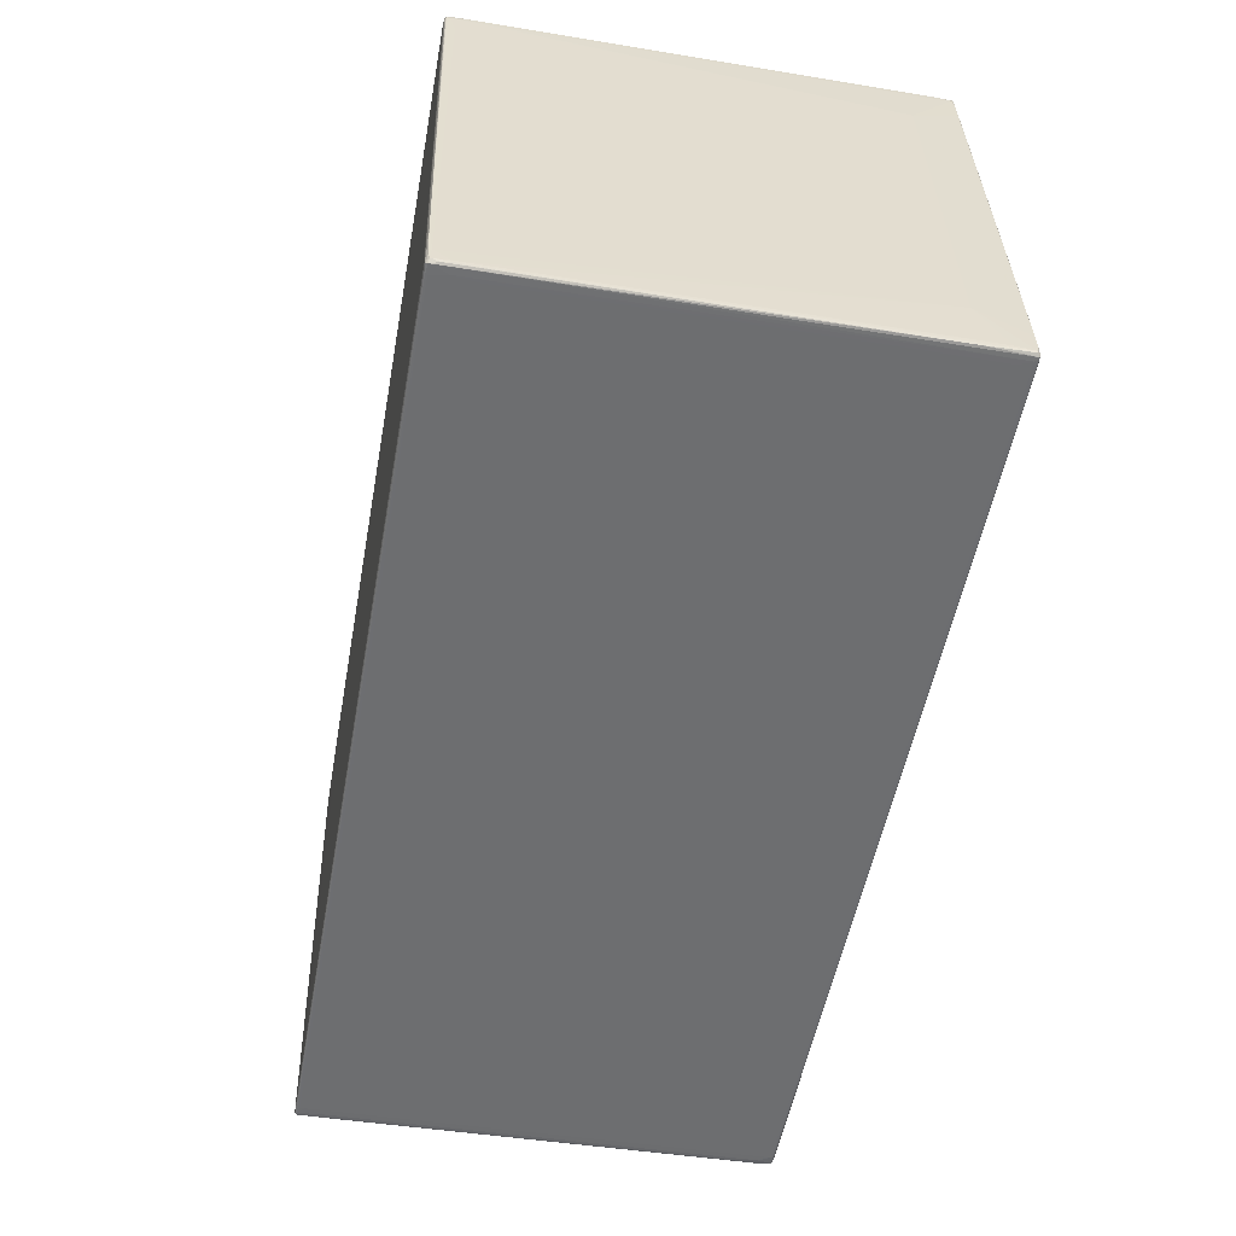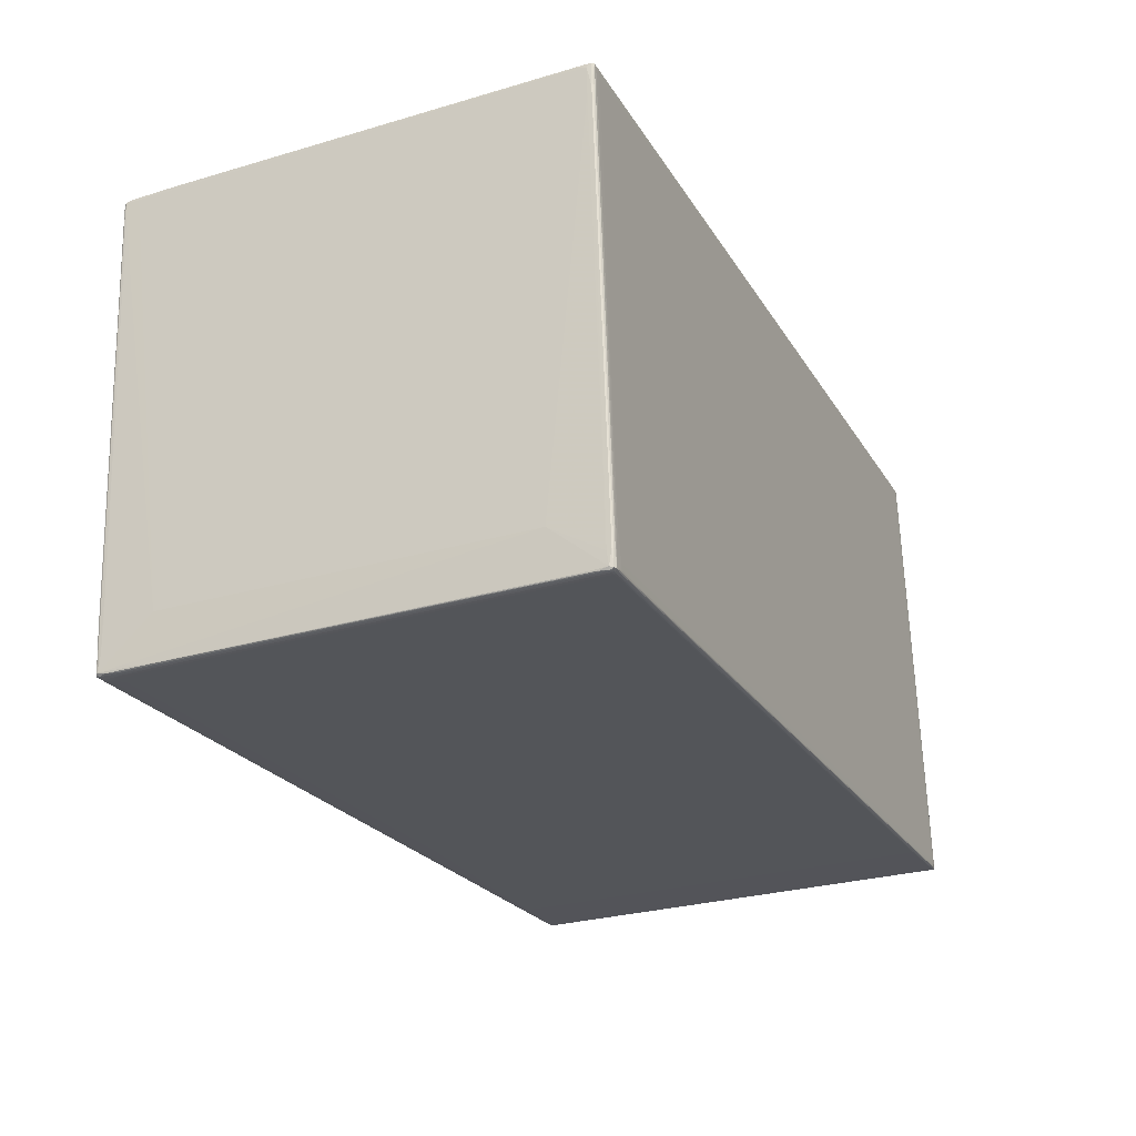
<metadata>
{"format":"obj","ext":"obj","renderer":"f3d","projection":"perspective","resolution":1024,"background":"white","views":[{"elev":-54.5,"azim":-100.0,"up":"+Z"},{"elev":-24.1,"azim":-66.1,"up":"+Y"}]}
</metadata>
<code>
v -0.5999 -0.2588 -0.2485
v -0.6357 -0.2663 -0.2443
v -0.6275 -0.2651 -0.2484
v 0.3519 -0.2569 -0.2455
v -0.6344 -0.2686 -0.2245
v -0.4791 -0.2674 -0.2469
v 0.2715 -0.2589 -0.2356
v 0.2716 -0.2586 -0.2281
v 0.2716 -0.258 -0.2057
v -0.6286 -0.2696 -0.2271
v 0.2648 -0.259 -0.239
v 0.2688 -0.259 -0.2388
v 0.2702 -0.2589 -0.2383
v 0.2712 -0.2589 -0.2374
v -0.6361 -0.2376 0.2527
v 0.353 -0.2258 0.2575
v -0.6348 -0.2362 0.2587
v 0.3589 -0.2427 0.2095
v 0.3588 -0.2419 0.2554
v -0.6315 -0.2534 0.2602
v 0.3574 -0.2437 0.2206
v 0.3579 -0.2422 0.2568
v 0.04729 -0.2463 0.2578
v -0.5434 -0.2534 0.2592
v -0.6344 -0.2545 0.2547
v 0.2715 -0.2456 0.2196
v 0.2715 -0.2447 0.2505
v 0.2712 -0.2446 0.2531
v 0.2704 -0.2446 0.2541
v 0.269 -0.2446 0.2547
v 0.2662 -0.2446 0.2549
v 0.1783 -0.2457 0.2551
v -0.4412 -0.2532 0.2565
v 0.2665 0.2458 -0.2493
v 0.2665 0.246 -0.2408
v 0.1531 0.2448 -0.2524
v 0.2612 0.2456 -0.2537
v 0.264 0.2456 -0.2535
v 0.2653 0.2457 -0.2529
v 0.2662 0.2457 -0.2519
v 0.351 0.2472 -0.2106
v -0.4839 0.2384 -0.2616
v 0.3539 0.2441 -0.252
v -0.6378 0.2353 -0.2629
v 0.3471 0.2135 -0.2599
v 0.3542 0.1985 -0.2567
v 0.2664 0.2588 0.1984
v 0.2664 0.2594 0.2183
v 0.2664 0.2597 0.2293
v 0.2663 0.2599 0.2368
v 0.2659 0.26 0.2386
v 0.265 0.26 0.2395
v 0.2636 0.26 0.24
v 0.2596 0.26 0.2402
v 0.09371 0.2586 0.2406
v -0.5263 0.2537 0.2419
v -0.6207 0.2527 0.2431
v 0.2781 0.2593 0.2426
v -0.4139 0.2537 0.2442
v -0.6377 0.2516 0.2443
v -0.639 0.2519 0.2406
v 0.3537 0.2583 0.2367
v 0.3522 0.2599 0.2426
v -0.6406 0.2509 0.2404
v 0.3537 0.2575 0.1892
v 0.354 0.2414 0.2377
v 0.3534 0.2572 0.2412
v -0.6381 0.2509 0.2454
v 0.3459 0.2561 0.2436
v 0.3476 0.2158 0.2447
v -0.6372 -0.2164 -0.1892
v -0.6352 -0.2176 -0.2489
v 0.3552 -0.21 -0.2474
v -0.6364 -0.2222 -0.2429
v 0.3583 -0.21 -0.2453
v 0.359 -0.2506 -0.1986
v -0.636 -0.2342 -0.2465
v -0.6355 -0.2375 -0.2474
v 0.3451 -0.2189 -0.2473
v 0.3588 -0.2299 -0.2392
v -0.6361 -0.2467 -0.2428
v -0.6359 -0.2628 -0.2165
v -0.634 -0.2463 -0.2482
v -0.6225 -0.2522 -0.2488
v 0.3454 -0.2479 -0.2465
v 0.3517 -0.2412 -0.2466
v 0.3454 -0.2536 -0.2463
v 0.3579 -0.2471 -0.245
v -0.6358 -0.2662 -0.1913
v -0.6351 -0.2665 -0.2464
v -0.6354 -0.2682 -0.2373
v -0.6255 -0.2675 -0.2482
v -0.248 -0.263 -0.2474
v 0.3545 -0.2555 -0.2459
v 0.3454 -0.2558 -0.2462
v 0.3452 -0.2564 -0.246
v 0.359 -0.2565 -0.2427
v 0.3575 -0.2564 -0.2155
v -0.6357 -0.2667 -0.1899
v -0.6321 -0.2687 -0.2481
v -0.6147 -0.269 -0.2472
v 0.345 -0.2569 -0.2458
v 0.3443 -0.2574 -0.2452
v 0.3558 -0.2575 -0.236
v 0.3557 -0.2576 -0.2398
v 0.3558 -0.257 -0.2181
v 0.2311 -0.259 -0.2213
v 0.3558 -0.2566 -0.2053
v 0.231 -0.2582 -0.1952
v -0.6303 -0.2686 -0.1929
v -0.6326 -0.2684 -0.1982
v -0.6326 -0.2692 -0.2255
v -0.6327 -0.2694 -0.2448
v -0.6122 -0.2695 -0.2459
v -0.4792 -0.2679 -0.2457
v -0.6028 -0.2694 -0.2459
v -0.607 -0.2698 -0.2414
v 0.2213 -0.2594 -0.2443
v -0.1286 -0.2636 -0.245
v 0.349 -0.2578 -0.244
v 0.343 -0.2579 -0.2441
v 0.2196 -0.2596 -0.237
v 0.3523 -0.2578 -0.2439
v 0.2277 -0.2595 -0.2369
v 0.3544 -0.2577 -0.2432
v 0.3536 -0.2577 -0.2435
v 0.2293 -0.2594 -0.2365
v 0.3554 -0.2577 -0.2421
v 0.3549 -0.2577 -0.2427
v 0.2304 -0.2594 -0.2359
v 0.3556 -0.2577 -0.2415
v 0.231 -0.2594 -0.2349
v -0.6259 -0.2699 -0.2447
v -0.6208 -0.27 -0.2397
v -0.6138 -0.2696 -0.2294
v -0.01991 -0.2623 -0.2245
v -0.01719 -0.2622 -0.2243
v -0.01541 -0.262 -0.2164
v -0.01541 -0.2618 -0.209
v -0.4932 -0.2671 -0.1925
v -0.6263 -0.2687 -0.1925
v 0.3505 -0.1986 0.2568
v -0.636 -0.2023 0.2567
v -0.6364 -0.2064 0.2536
v -0.6375 -0.2062 0.198
v 0.3559 -0.202 0.2563
v -0.6274 -0.2129 0.2593
v 0.3451 -0.2206 0.2575
v -0.4793 -0.2291 0.2594
v -0.6225 -0.2444 0.2602
v -0.6305 -0.2345 0.2598
v -0.6359 -0.2361 0.2573
v 0.3589 -0.2377 0.2539
v 0.3552 -0.233 0.2575
v 0.3453 -0.2333 0.2578
v 0.3453 -0.2389 0.258
v -0.2223 -0.2457 0.2594
v -0.624 -0.2515 0.2603
v -0.632 -0.2516 0.2602
v -0.6333 -0.2346 0.2595
v 0.3499 -0.2411 0.258
v 0.3452 -0.2417 0.2579
v -0.3357 -0.2493 0.2596
v -0.6346 -0.2532 0.2586
v -0.6359 -0.2519 0.2547
v -0.6359 -0.254 0.2208
v -0.6351 -0.2559 0.2009
v 0.3517 -0.2423 0.2574
v -0.1682 -0.2484 0.2589
v 0.345 -0.2422 0.2577
v 0.3444 -0.2427 0.2571
v -0.6247 -0.2541 0.2597
v -0.6355 -0.2542 0.2432
v -0.6345 -0.2558 0.2175
v 0.3557 -0.2439 0.2296
v 0.2311 -0.2459 0.2264
v 0.3557 -0.2437 0.2362
v 0.2311 -0.2456 0.2374
v 0.3556 -0.2433 0.2516
v 0.3557 -0.2434 0.2477
v 0.2311 -0.2453 0.2473
v 0.3553 -0.2432 0.254
v 0.3555 -0.2432 0.2534
v 0.2309 -0.2452 0.2525
v 0.3543 -0.2432 0.2551
v 0.3549 -0.2432 0.2546
v 0.2304 -0.2452 0.2536
v 0.3522 -0.2432 0.2558
v 0.3536 -0.2432 0.2554
v 0.2294 -0.2451 0.2543
v 0.3462 -0.2433 0.256
v 0.2279 -0.2452 0.2547
v 0.2217 -0.2448 0.2563
v 0.2215 -0.2452 0.2548
v -0.4788 -0.2533 0.2578
v -0.1282 -0.249 0.257
v -0.1335 -0.2495 0.2556
v -0.6161 -0.2551 0.2575
v -0.6023 -0.2547 0.2581
v -0.6044 -0.2552 0.2566
v -0.6261 -0.2553 0.2572
v -0.6327 -0.2552 0.2536
v -0.6326 -0.2552 0.2554
v -0.6303 -0.2556 0.2548
v -0.6327 -0.2554 0.2495
v -0.0155 -0.2489 0.2313
v -0.01579 -0.2483 0.253
v -0.01636 -0.2483 0.2536
v -0.01729 -0.2483 0.2539
v -0.02001 -0.2483 0.2541
v -0.1415 -0.2498 0.2544
v -0.6181 -0.2556 0.2554
v -0.6264 -0.2557 0.2552
v -0.6308 -0.2549 0.2576
v -0.6225 0.2384 -0.2577
v -0.627 0.2387 -0.2503
v 0.2165 0.2453 -0.2517
v -0.02504 0.2439 -0.2392
v 0.2228 0.2454 -0.2515
v -0.02232 0.2439 -0.2391
v 0.2244 0.2454 -0.2512
v -0.02139 0.2439 -0.2387
v 0.2254 0.2455 -0.2504
v -0.02082 0.244 -0.2381
v 0.2259 0.2455 -0.2494
v 0.226 0.2456 -0.2441
v -0.02054 0.2442 -0.2311
v -0.02082 0.2448 -0.2095
v -0.0214 0.2448 -0.2089
v -0.1465 0.2438 -0.2081
v -0.6314 0.2399 -0.2073
v -0.6354 0.2398 -0.2079
v 0.3507 0.2462 -0.2451
v 0.3507 0.2461 -0.2504
v 0.3506 0.246 -0.2543
v 0.3524 0.2456 -0.2492
v -0.6378 0.239 -0.219
v -0.6387 0.2377 -0.2519
v -0.6395 0.2383 -0.2211
v -0.6363 0.2382 -0.2595
v -0.4838 0.239 -0.2604
v -0.6074 0.238 -0.2607
v -0.6371 0.2372 -0.262
v 0.2167 0.2447 -0.259
v -0.1332 0.2419 -0.2597
v 0.1032 0.2433 -0.2603
v 0.3412 0.2458 -0.2587
v 0.3395 0.2452 -0.2599
v 0.3477 0.2458 -0.2584
v 0.3467 0.2458 -0.2586
v 0.3493 0.2458 -0.2578
v 0.3486 0.2458 -0.2582
v 0.3503 0.2459 -0.2568
v 0.3499 0.2459 -0.2573
v 0.3505 0.2459 -0.2561
v -0.6407 0.2361 -0.2539
v -0.6408 0.2345 -0.2589
v -0.6271 0.2364 -0.2627
v -0.5486 0.2373 -0.2624
v -0.3407 0.2385 -0.2621
v 0.04251 0.2422 -0.2611
v 0.34 0.2447 -0.2604
v -0.641 0.2336 -0.2443
v -0.6398 0.2251 -0.2612
v -0.6274 0.2343 -0.2629
v -0.3407 0.2379 -0.2623
v -0.3407 0.2356 -0.2622
v 0.3479 0.2437 -0.2607
v 0.3404 0.2414 -0.2607
v 0.3539 0.2447 -0.2573
v -0.6408 0.2158 -0.2574
v -0.6406 0.2158 -0.2594
v -0.09372 0.232 -0.2615
v 0.3405 0.2358 -0.2606
v 0.3544 0.203 -0.2509
v -0.6305 0.2168 -0.2624
v 0.3406 0.2231 -0.2602
v -0.6409 0.2382 -0.2054
v -0.6398 0.1977 -0.2601
v -0.627 0.1926 -0.2617
v -0.495 0.1973 -0.2615
v 0.3408 0.2067 -0.2597
v 0.35 0.2442 -0.2607
v 0.3517 0.2449 -0.2603
v 0.3544 0.1994 -0.255
v 0.3537 0.1981 -0.2578
v 0.2259 0.2593 0.2244
v 0.2259 0.2596 0.2338
v -0.02091 0.2578 0.2382
v 0.2252 0.2597 0.239
v -0.02149 0.2578 0.2388
v 0.2241 0.2597 0.2397
v -0.02242 0.2578 0.2392
v 0.2225 0.2597 0.24
v -0.02514 0.2578 0.2394
v 0.2144 0.2596 0.2401
v -0.1466 0.2569 0.2396
v -0.6122 0.253 0.2418
v -0.6232 0.253 0.2406
v -0.6315 0.253 0.2404
v -0.6355 0.2528 0.2398
v 0.3506 0.2591 0.1973
v 0.3506 0.2598 0.2219
v 0.3523 0.2586 0.1985
v 0.3505 0.2603 0.2371
v 0.3506 0.2602 0.2333
v 0.3502 0.2603 0.2394
v 0.3504 0.2603 0.2387
v 0.3492 0.2604 0.2404
v 0.3497 0.2603 0.2399
v 0.3476 0.2604 0.241
v 0.3484 0.2604 0.2408
v 0.3452 0.2603 0.2413
v 0.2161 0.2593 0.2416
v 0.3378 0.2603 0.2413
v -0.4845 0.2537 0.2431
v -0.1339 0.2565 0.2424
v -0.608 0.2527 0.2434
v -0.6304 0.252 0.2446
v -0.6333 0.2527 0.2419
v -0.6378 0.2523 0.2387
v -0.6379 0.252 0.2287
v -0.6379 0.2522 0.2345
v -0.6396 0.2514 0.2266
v -0.6372 0.251 0.1873
v 0.3533 0.2585 0.2178
v 0.3398 0.2593 0.2431
v 0.3401 0.2588 0.2433
v -0.09895 0.2557 0.2441
v -0.6344 0.2514 0.2453
v -0.06154 0.2555 0.2442
v -0.6405 0.2508 0.2269
v -0.6408 0.2503 0.227
v 0.3538 0.2577 0.2178
v 0.3539 0.2556 0.2237
v 0.3493 0.2575 0.2433
v 0.3402 0.2583 0.2434
v -0.1877 0.2539 0.2447
v -0.2311 0.2512 0.2449
v -0.6275 0.2504 0.2457
v -0.6277 0.2422 0.246
v -0.6353 0.2427 0.2459
v -0.6391 0.2455 0.245
v -0.6402 0.2506 0.2435
v -0.641 0.2497 0.2271
v -0.641 0.2467 0.2388
v -0.641 0.2409 0.2129
v -0.641 0.2475 0.1943
v 0.3535 0.2305 0.2425
v 0.3404 0.2505 0.2437
v -0.2951 0.2448 0.2452
v -0.6403 0.2344 0.2443
v 0.3539 0.2503 0.1928
v 0.3405 0.2341 0.2442
v -0.6345 0.2004 0.2472
v -0.6407 0.2253 0.2435
v 0.3504 0.2334 0.244
v -0.3054 0.214 0.2461
v -0.6408 0.2192 0.2394
v 0.3542 0.213 0.2419
v -0.6395 0.2004 0.2459
f 263 271 71
f 284 270 286
f 356 344 346
f 82 71 2
f 76 18 97
f 159 20 151
f 151 20 158
f 150 151 158
f 146 22 63
f 357 146 63
f 257 271 263
f 68 344 343
f 145 165 15
f 145 71 82
f 166 165 145
f 263 71 145
f 64 346 344
f 25 165 173
f 173 165 166
f 166 99 173
f 15 165 152
f 89 99 166
f 89 145 82
f 166 145 89
f 82 2 89
f 101 114 100
f 5 99 91
f 99 89 91
f 91 89 2
f 74 71 271
f 88 97 94
f 284 286 88
f 270 97 75
f 75 88 286
f 97 88 75
f 285 97 270
f 19 97 18
f 76 97 80
f 97 285 80
f 164 20 159
f 164 152 165
f 164 165 25
f 275 353 76
f 43 353 275
f 76 80 275
f 275 80 285
f 275 270 43
f 275 285 270
f 339 340 341
f 331 340 337
f 68 159 355
f 159 151 355
f 63 337 336
f 336 357 63
f 16 357 70
f 319 59 318
f 231 300 216
f 216 240 231
f 271 257 272
f 272 257 264
f 264 279 272
f 256 257 263
f 256 240 243
f 243 257 256
f 359 145 15
f 346 145 359
f 15 356 359
f 356 346 359
f 347 346 348
f 347 145 346
f 348 263 347
f 263 145 347
f 348 346 345
f 346 64 345
f 60 344 68
f 112 10 110
f 167 99 5
f 167 173 99
f 356 152 352
f 352 344 356
f 352 343 344
f 144 356 15
f 15 152 144
f 144 152 356
f 117 11 134
f 264 257 44
f 44 257 243
f 3 100 44
f 3 93 92
f 92 100 3
f 93 100 92
f 101 100 6
f 6 100 103
f 6 119 101
f 103 119 6
f 133 100 114
f 133 117 134
f 134 10 133
f 11 117 133
f 133 121 11
f 81 2 71
f 71 74 81
f 81 74 271
f 271 272 81
f 81 272 2
f 46 286 270
f 270 75 46
f 46 75 286
f 66 360 153
f 360 19 153
f 153 19 18
f 153 353 66
f 153 18 76
f 76 353 153
f 141 10 134
f 110 10 141
f 152 164 17
f 17 164 159
f 68 343 17
f 66 353 335
f 335 62 66
f 335 353 43
f 63 22 349
f 22 19 349
f 349 19 360
f 67 360 66
f 66 62 67
f 67 349 360
f 67 62 63
f 63 349 67
f 63 62 326
f 65 326 62
f 337 340 338
f 340 339 338
f 328 331 337
f 328 337 63
f 63 327 328
f 329 328 327
f 68 355 342
f 342 355 341
f 342 340 68
f 341 340 342
f 151 150 147
f 147 355 151
f 341 355 147
f 147 149 341
f 150 149 147
f 16 70 142
f 142 70 148
f 341 351 350
f 350 339 341
f 157 150 158
f 157 156 150
f 150 156 155
f 155 149 150
f 148 149 155
f 155 142 148
f 16 142 155
f 158 20 163
f 20 162 163
f 163 157 158
f 16 155 161
f 161 155 156
f 161 163 162
f 156 157 161
f 157 163 161
f 170 161 162
f 170 162 20
f 270 235 236
f 57 319 318
f 284 243 248
f 243 240 242
f 215 240 216
f 216 36 215
f 37 247 240
f 240 215 37
f 37 215 36
f 300 231 232
f 232 231 240
f 72 272 279
f 72 279 264
f 264 44 72
f 72 44 100
f 333 345 64
f 240 323 325
f 330 60 68
f 319 60 330
f 59 319 330
f 68 340 330
f 340 331 330
f 331 328 330
f 328 329 330
f 63 59 330
f 330 327 63
f 330 329 327
f 320 60 319
f 319 57 320
f 61 64 344
f 344 60 61
f 111 112 110
f 5 112 111
f 174 167 5
f 25 173 174
f 173 167 174
f 11 121 120
f 120 103 123
f 120 121 103
f 116 114 101
f 116 133 114
f 121 133 116
f 103 121 118
f 118 119 103
f 121 116 118
f 118 116 119
f 4 96 94
f 123 103 4
f 4 126 123
f 94 97 4
f 97 126 4
f 103 100 102
f 100 96 102
f 102 4 103
f 96 4 102
f 87 93 3
f 284 88 73
f 73 88 94
f 266 44 260
f 268 45 274
f 265 44 266
f 265 268 267
f 266 268 265
f 1 87 3
f 85 87 1
f 45 85 282
f 282 1 273
f 100 133 113
f 10 112 113
f 113 133 10
f 113 91 2
f 5 91 113
f 113 112 5
f 97 98 104
f 104 105 97
f 20 164 214
f 213 204 110
f 110 141 213
f 143 352 152
f 152 17 143
f 160 159 68
f 68 17 160
f 160 17 159
f 334 335 43
f 62 335 334
f 334 65 62
f 43 270 334
f 270 65 334
f 148 70 354
f 70 350 354
f 354 149 148
f 354 350 351
f 69 350 70
f 357 336 69
f 69 70 357
f 69 336 337
f 339 350 69
f 337 338 69
f 69 338 339
f 154 161 22
f 16 161 154
f 22 146 154
f 154 357 16
f 146 357 154
f 22 161 168
f 161 170 168
f 168 170 171
f 23 24 199
f 171 24 23
f 199 24 172
f 172 198 199
f 20 214 172
f 171 170 169
f 169 24 171
f 169 172 24
f 169 170 20
f 20 172 169
f 234 236 235
f 41 236 234
f 235 233 234
f 234 233 41
f 304 236 41
f 270 236 304
f 304 65 270
f 63 326 304
f 326 65 304
f 300 320 298
f 298 320 57
f 58 59 63
f 318 59 316
f 56 298 57
f 56 57 318
f 216 300 230
f 300 229 230
f 291 229 300
f 255 233 235
f 255 235 270
f 240 247 244
f 247 248 244
f 42 248 243
f 243 242 42
f 242 244 42
f 247 37 250
f 284 248 250
f 250 248 247
f 90 113 2
f 100 113 90
f 322 323 240
f 240 237 322
f 301 320 300
f 60 320 301
f 301 61 60
f 301 325 323
f 300 232 301
f 301 232 240
f 240 325 301
f 135 141 134
f 101 119 115
f 115 116 101
f 119 116 115
f 93 87 95
f 95 100 93
f 95 96 100
f 94 96 95
f 95 87 94
f 86 85 45
f 86 87 85
f 94 87 86
f 86 73 94
f 258 44 243
f 258 260 44
f 269 268 274
f 267 268 269
f 274 273 269
f 269 273 267
f 283 268 266
f 266 260 283
f 260 258 283
f 284 73 283
f 73 86 283
f 45 268 283
f 283 86 45
f 3 44 276
f 44 265 276
f 276 265 267
f 267 273 276
f 277 273 274
f 277 282 273
f 274 45 277
f 45 282 277
f 85 1 79
f 79 282 85
f 1 282 79
f 125 126 97
f 97 105 131
f 131 128 97
f 131 105 7
f 106 104 98
f 105 104 106
f 204 202 205
f 110 204 205
f 205 111 110
f 25 174 205
f 205 202 25
f 5 111 205
f 205 174 5
f 203 202 204
f 204 214 203
f 25 202 203
f 203 164 25
f 203 214 164
f 140 213 141
f 141 135 140
f 201 214 204
f 204 213 201
f 198 172 201
f 201 172 214
f 201 213 212
f 126 125 13
f 134 11 122
f 352 143 361
f 361 143 17
f 343 352 361
f 361 17 343
f 341 149 358
f 149 354 358
f 358 351 341
f 358 354 351
f 306 304 41
f 63 304 306
f 63 313 315
f 315 58 63
f 314 58 315
f 315 313 54
f 318 314 315
f 315 56 318
f 54 313 53
f 51 290 52
f 41 233 35
f 233 255 35
f 317 58 314
f 317 314 318
f 318 316 317
f 59 58 317
f 317 316 59
f 291 290 289
f 218 230 229
f 229 222 218
f 216 230 218
f 218 219 216
f 228 222 229
f 228 290 287
f 228 289 290
f 229 291 228
f 291 289 228
f 254 251 39
f 284 251 254
f 240 244 245
f 245 244 242
f 246 244 248
f 248 42 246
f 246 42 244
f 39 251 252
f 252 251 284
f 284 250 249
f 249 252 284
f 83 72 100
f 100 90 83
f 83 90 72
f 272 72 77
f 2 272 77
f 77 90 2
f 239 322 237
f 321 301 323
f 61 301 321
f 262 261 284
f 284 283 262
f 259 283 258
f 259 258 243
f 261 262 259
f 259 262 283
f 259 243 284
f 284 261 259
f 84 1 3
f 3 276 84
f 273 1 281
f 281 276 273
f 1 84 281
f 97 128 129
f 129 125 97
f 128 131 129
f 106 108 9
f 198 201 200
f 200 201 212
f 7 132 14
f 132 13 14
f 14 131 7
f 14 129 131
f 14 13 125
f 125 129 14
f 124 122 11
f 134 122 124
f 208 207 190
f 208 210 207
f 137 132 138
f 213 140 139
f 139 206 213
f 137 138 139
f 139 135 137
f 139 140 135
f 139 138 132
f 22 168 188
f 188 168 171
f 21 98 97
f 21 19 22
f 97 19 21
f 190 207 184
f 184 187 190
f 207 206 181
f 181 184 207
f 27 184 181
f 195 196 199
f 305 306 49
f 305 308 63
f 63 306 305
f 311 313 63
f 63 312 311
f 311 53 313
f 311 312 52
f 52 53 311
f 55 315 54
f 56 315 55
f 54 296 55
f 298 56 55
f 55 296 298
f 287 290 288
f 290 51 288
f 41 35 47
f 39 35 40
f 40 254 39
f 297 291 300
f 54 53 294
f 294 296 54
f 217 36 216
f 216 219 217
f 217 37 36
f 217 219 37
f 37 219 38
f 39 252 38
f 252 249 38
f 38 250 37
f 38 249 250
f 287 47 226
f 226 47 35
f 222 219 220
f 220 218 222
f 219 218 220
f 241 242 240
f 240 245 241
f 241 245 242
f 72 90 78
f 78 77 72
f 90 77 78
f 323 322 324
f 322 239 324
f 324 321 323
f 61 321 324
f 64 61 324
f 238 237 240
f 238 239 237
f 240 256 238
f 280 84 276
f 276 281 280
f 280 281 84
f 175 9 108
f 175 108 106
f 175 106 98
f 98 21 175
f 106 9 8
f 7 105 8
f 105 106 8
f 8 132 7
f 109 139 132
f 109 8 9
f 109 176 206
f 206 139 109
f 27 176 26
f 26 175 27
f 9 175 26
f 176 109 26
f 26 109 9
f 198 200 33
f 196 195 33
f 199 198 33
f 33 195 199
f 130 13 132
f 130 132 137
f 137 124 130
f 12 124 11
f 13 124 12
f 12 120 123
f 11 120 12
f 123 126 12
f 126 13 12
f 134 124 136
f 136 124 137
f 136 135 134
f 137 135 136
f 210 208 209
f 192 194 210
f 210 209 192
f 192 208 190
f 192 209 208
f 210 194 211
f 212 213 211
f 207 210 211
f 213 206 211
f 211 206 207
f 191 188 171
f 22 183 179
f 179 21 22
f 179 183 27
f 27 175 179
f 206 176 178
f 178 181 206
f 178 176 27
f 27 181 178
f 49 51 50
f 50 305 49
f 50 51 308
f 308 305 50
f 63 308 307
f 307 310 63
f 308 51 307
f 307 51 52
f 52 310 307
f 309 312 63
f 63 310 309
f 52 312 309
f 309 310 52
f 49 306 48
f 48 47 287
f 48 51 49
f 287 288 48
f 48 288 51
f 41 47 302
f 47 48 302
f 34 35 255
f 255 40 34
f 34 40 35
f 253 40 255
f 254 40 253
f 284 254 253
f 253 270 284
f 253 255 270
f 300 298 299
f 299 297 300
f 298 296 299
f 296 297 299
f 292 290 291
f 291 294 292
f 52 290 292
f 292 53 52
f 292 294 53
f 296 294 295
f 291 297 295
f 295 297 296
f 221 219 222
f 39 38 221
f 221 38 219
f 222 228 227
f 278 324 239
f 345 333 278
f 278 238 256
f 239 238 278
f 278 256 263
f 278 263 348
f 348 345 278
f 132 8 107
f 107 109 132
f 8 109 107
f 197 33 200
f 197 200 212
f 197 194 32
f 32 33 197
f 212 211 197
f 197 211 194
f 127 124 13
f 13 130 127
f 127 130 124
f 182 183 22
f 22 188 189
f 189 185 22
f 32 191 193
f 193 33 32
f 196 33 193
f 193 191 171
f 199 196 193
f 193 23 199
f 171 23 193
f 21 179 180
f 180 179 175
f 303 306 41
f 41 302 303
f 303 48 306
f 303 302 48
f 293 294 291
f 291 295 293
f 293 295 294
f 225 35 39
f 225 226 35
f 223 227 228
f 223 228 287
f 287 226 223
f 226 225 223
f 223 221 222
f 39 221 223
f 223 225 39
f 64 324 332
f 324 278 332
f 332 333 64
f 332 278 333
f 22 185 186
f 186 182 22
f 185 182 186
f 185 189 29
f 177 175 21
f 21 180 177
f 177 180 175
f 222 227 224
f 224 223 222
f 227 223 224
f 28 182 185
f 185 29 28
f 183 182 28
f 27 183 28
f 28 184 27
f 187 184 28
f 190 187 28
f 28 29 190
f 30 189 188
f 30 29 189
f 30 192 190
f 190 29 30
f 188 191 31
f 31 30 188
f 32 194 31
f 31 191 32
f 194 192 31
f 192 30 31

</code>
